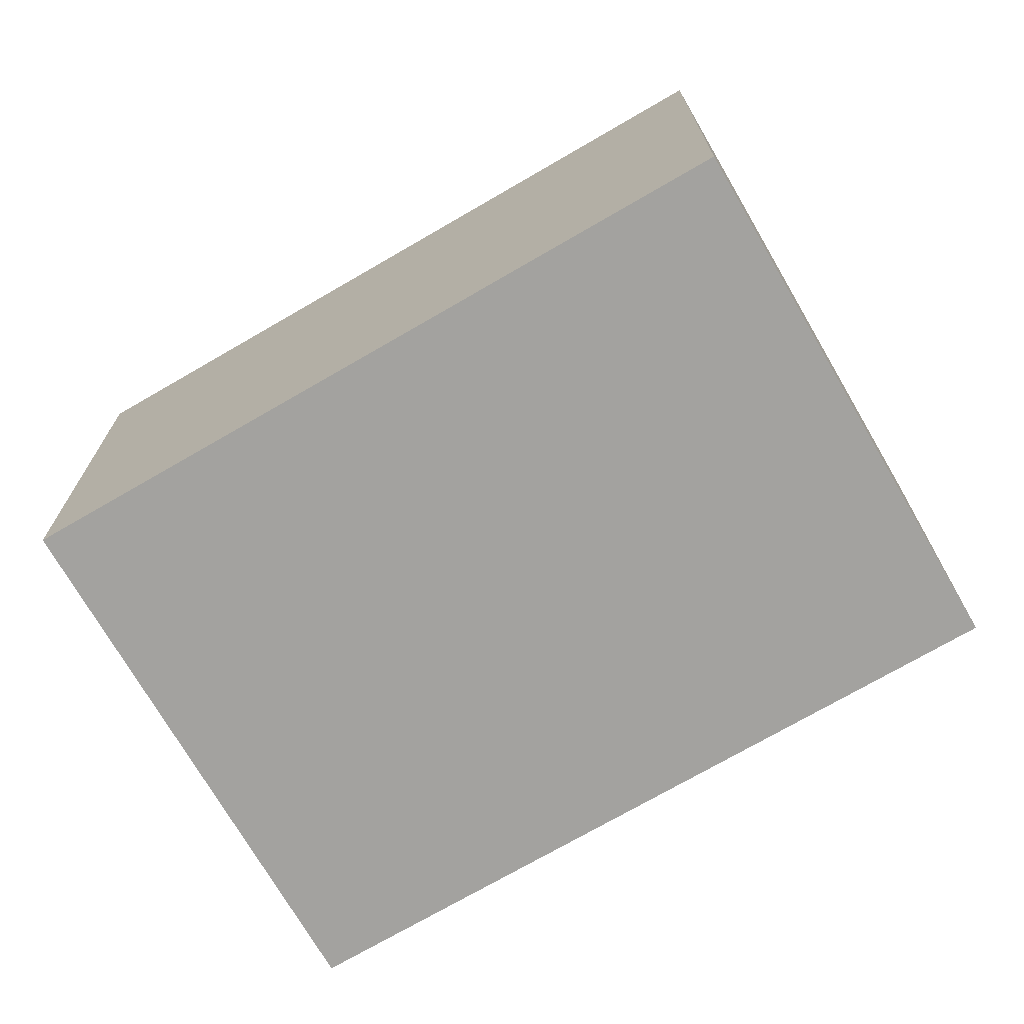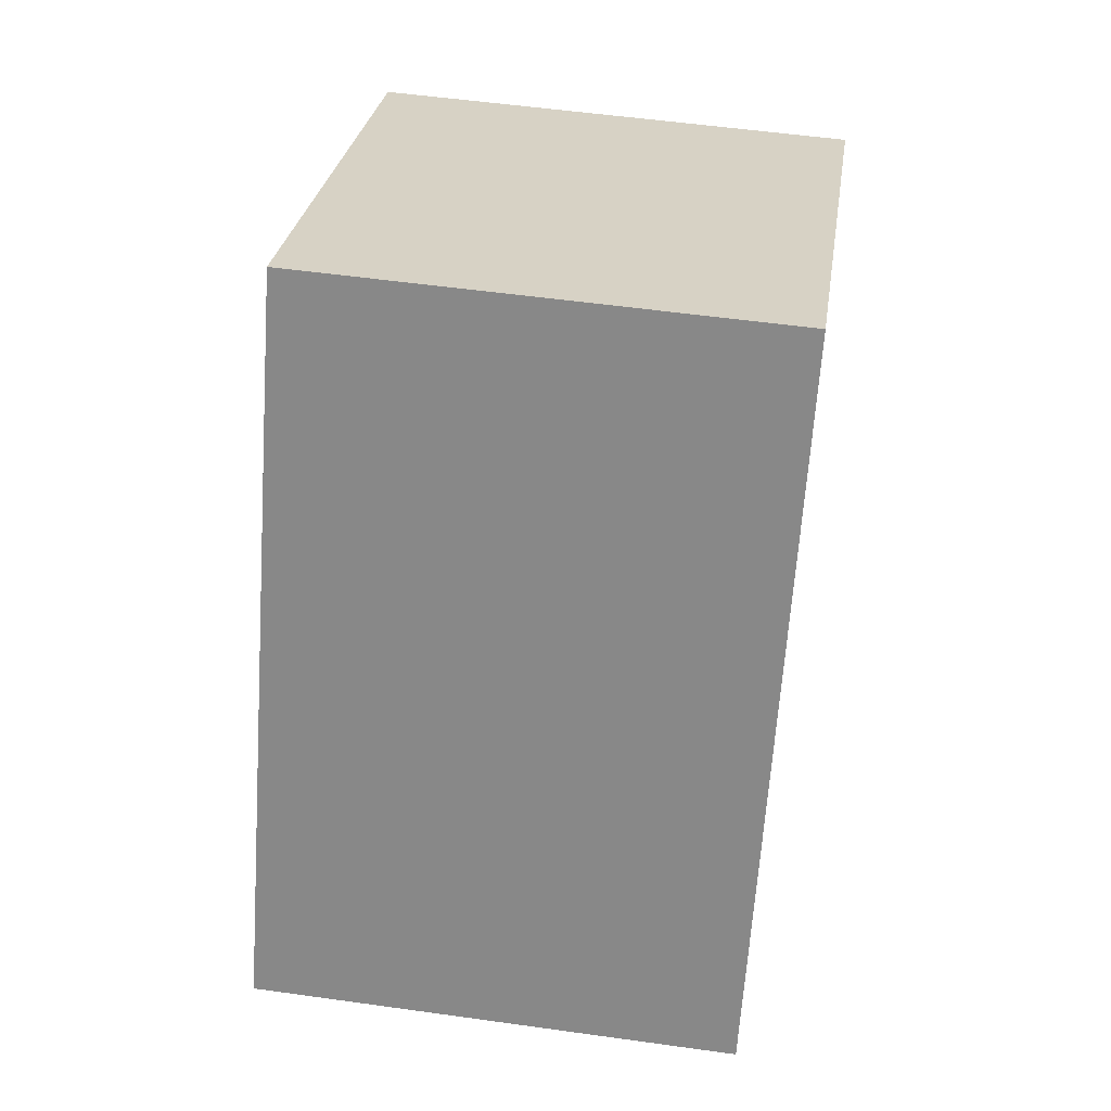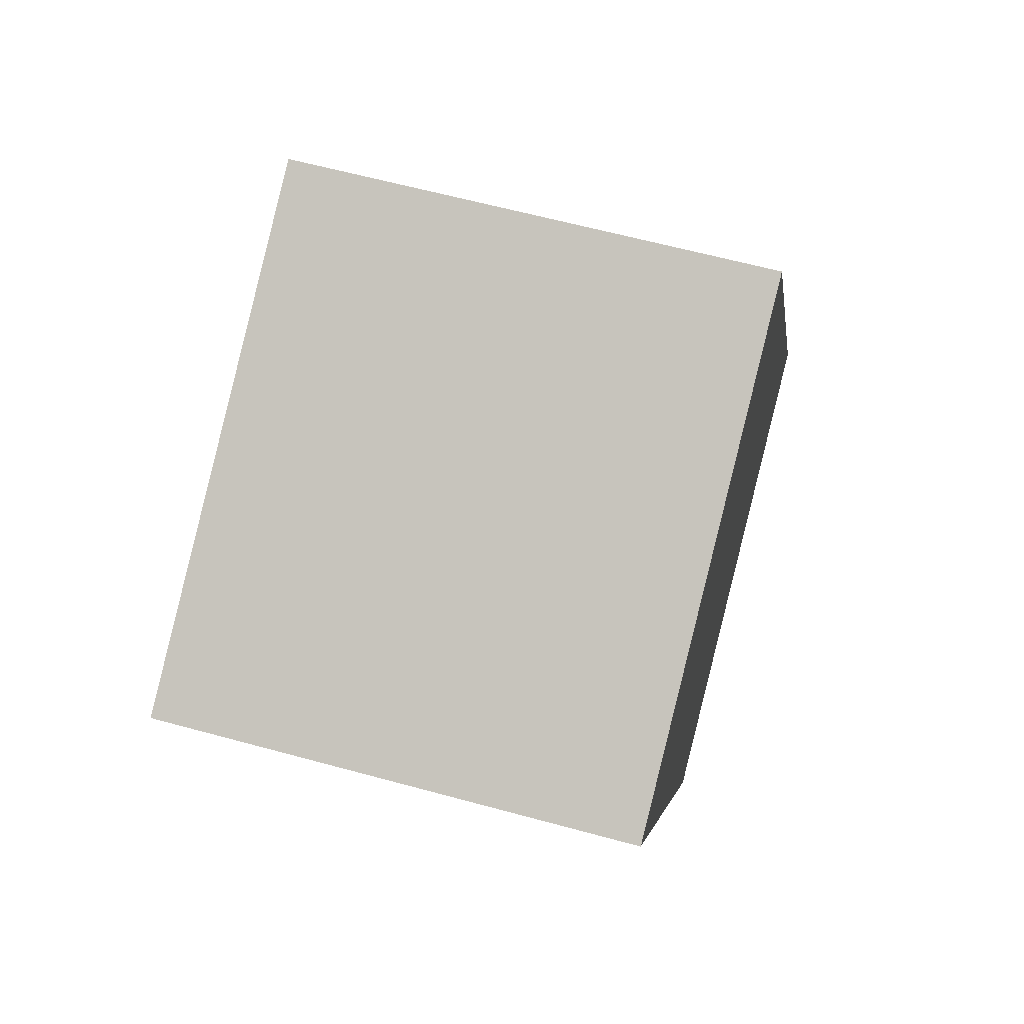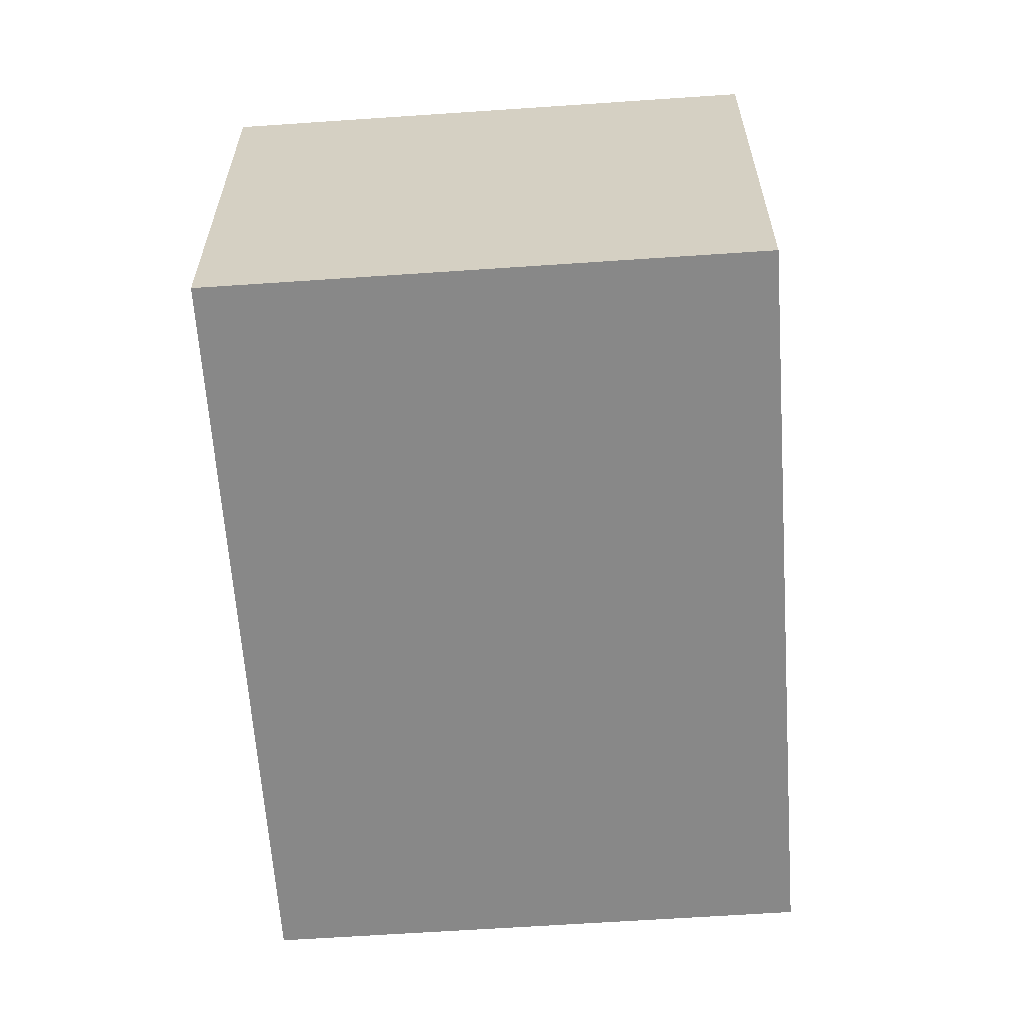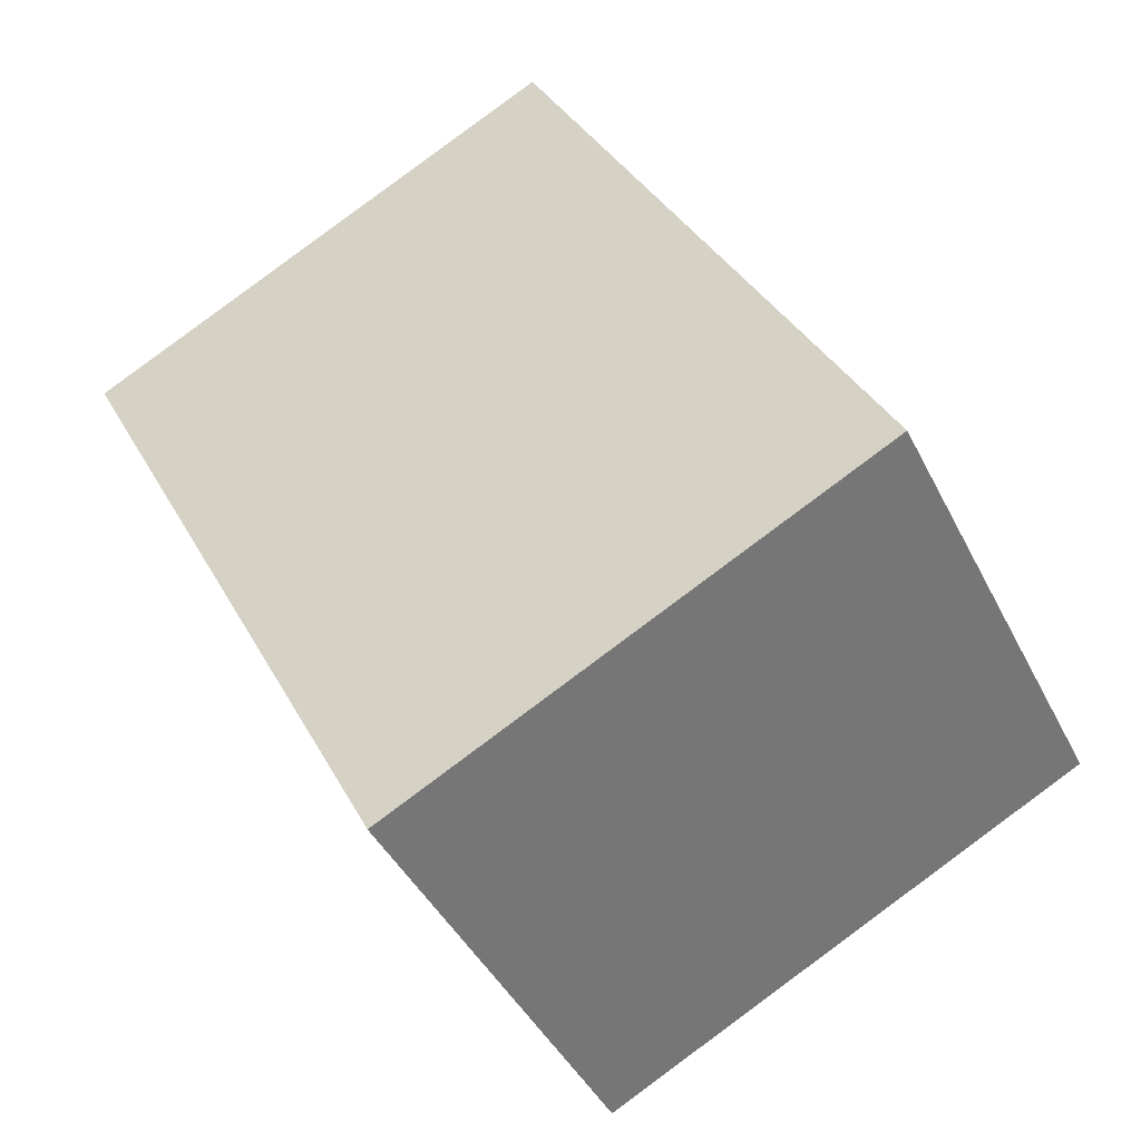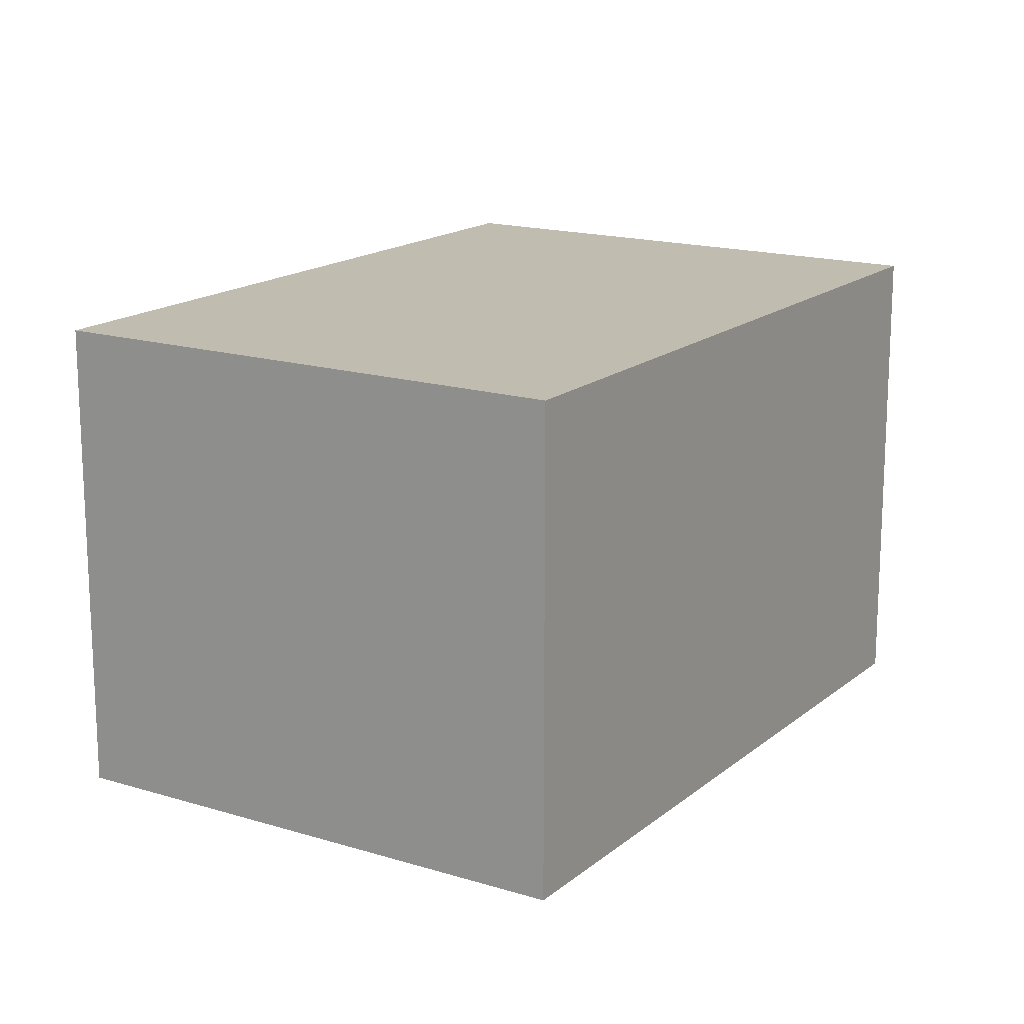
<metadata>
{"format":"obj","ext":"obj","renderer":"f3d","projection":"perspective","resolution":1024,"background":"white","views":[{"elev":-72.5,"azim":-32.5,"up":"+Y"},{"elev":53.7,"azim":-81.5,"up":"+Z"},{"elev":61.5,"azim":105.6,"up":"+Z"},{"elev":-62.7,"azim":-148.7,"up":"+Y"},{"elev":-43.0,"azim":-154.9,"up":"+Z"},{"elev":16.5,"azim":-120.4,"up":"+Y"}]}
</metadata>
<code>
v  4.458 2.564 2.255
v  0 2.564 1.57e-16
v  1.861 2.564 3.598
v  2.601 2.564 -1.345
v  1.861 -2.203e-16 3.598
v  4.458 -1.381e-16 2.255
v  2.601 8.236e-17 -1.345
v  0 0 0
g defaultobject
f 1 2 3
f 2 1 4
f 5 1 3
f 1 5 6
f 6 4 1
f 4 6 7
f 7 2 4
f 2 7 8
f 8 3 2
f 3 8 5
f 5 7 6
f 7 5 8

</code>
